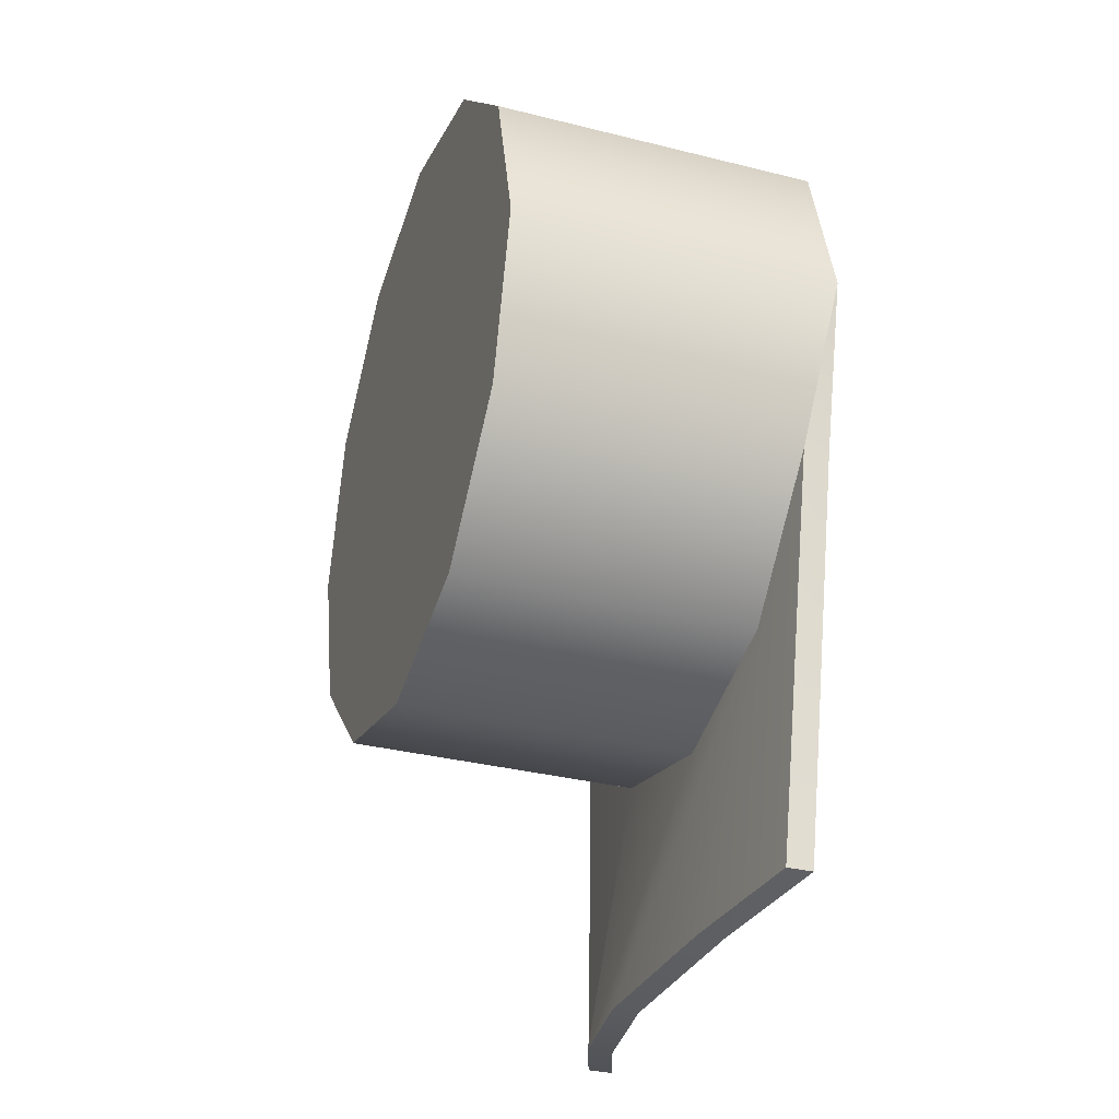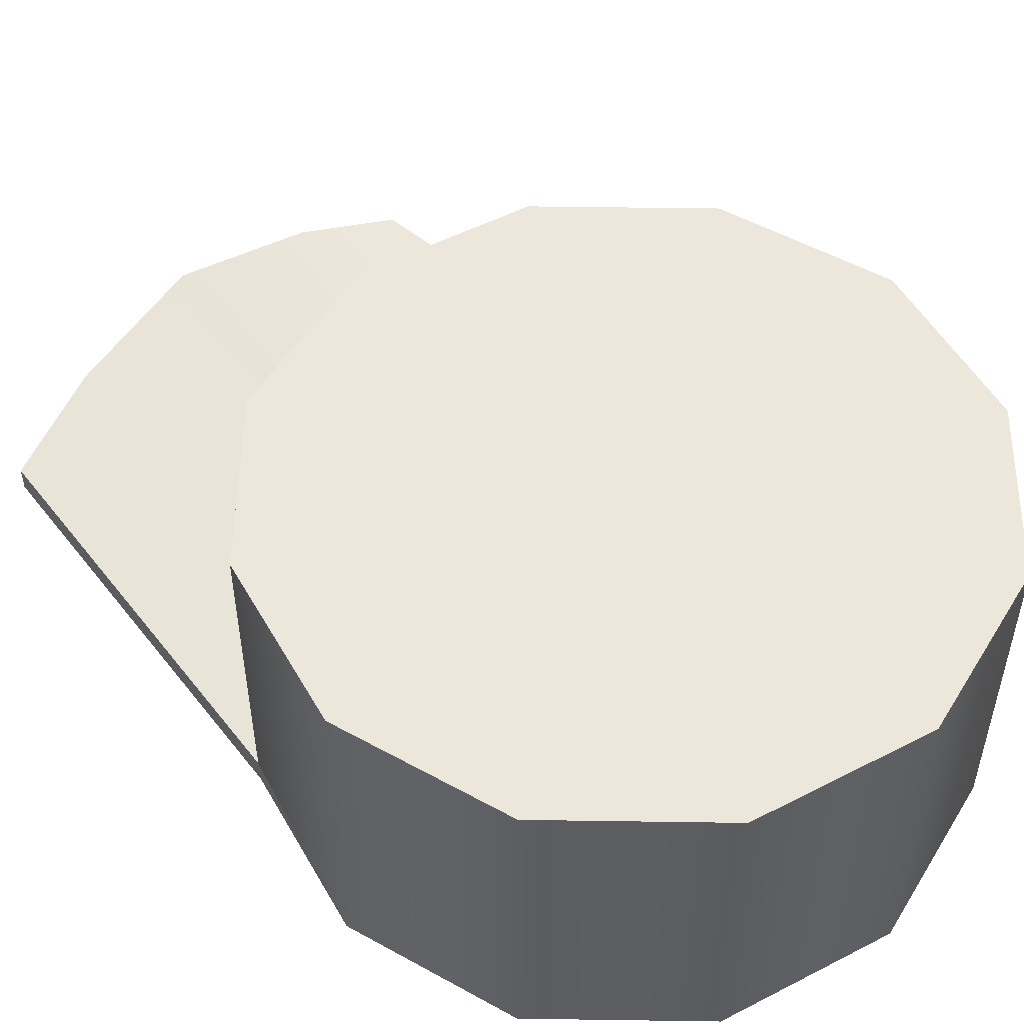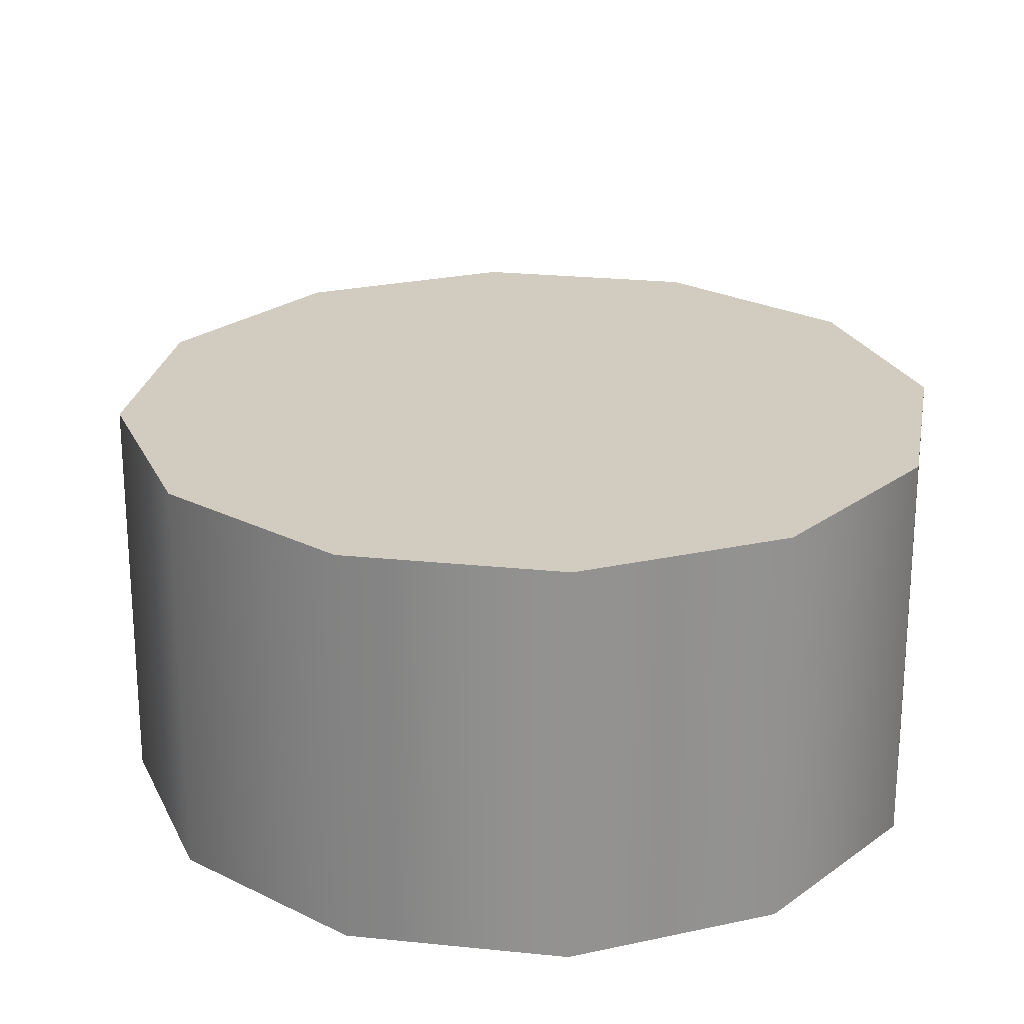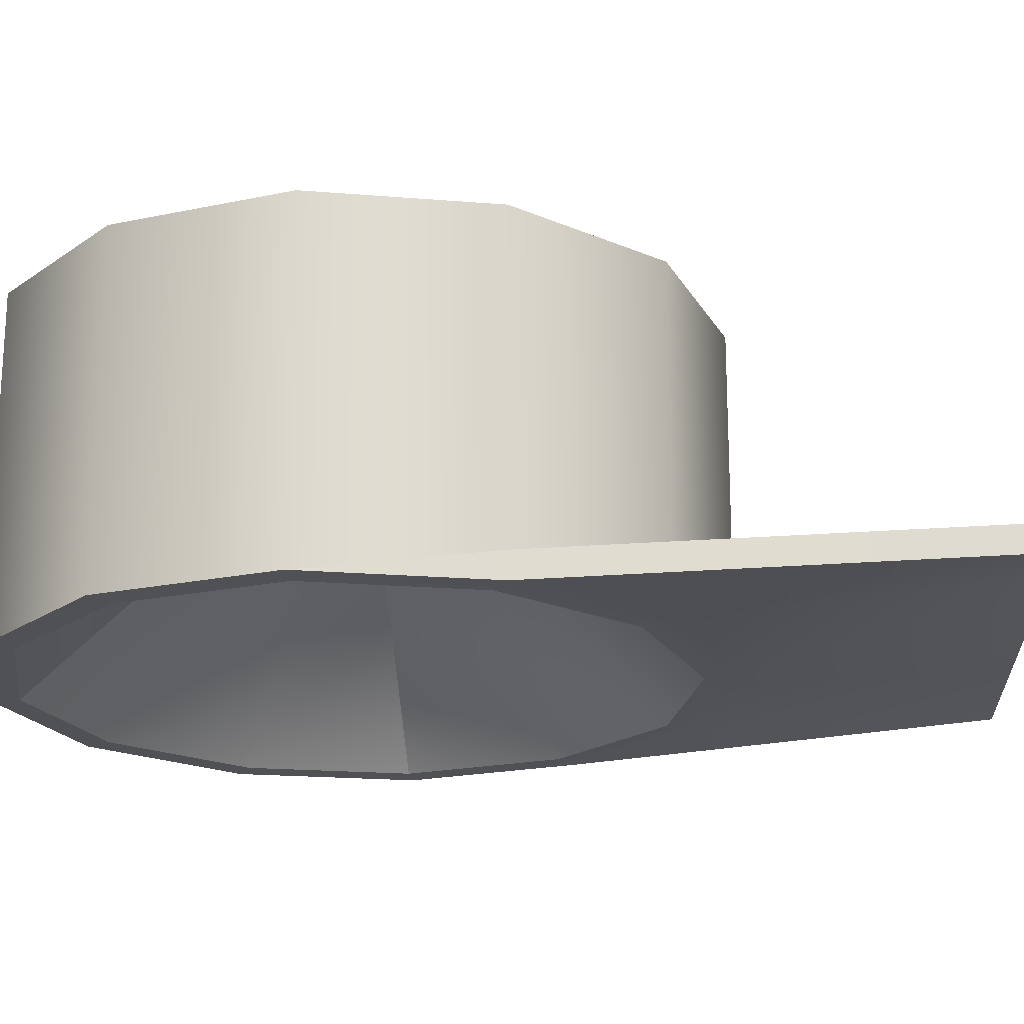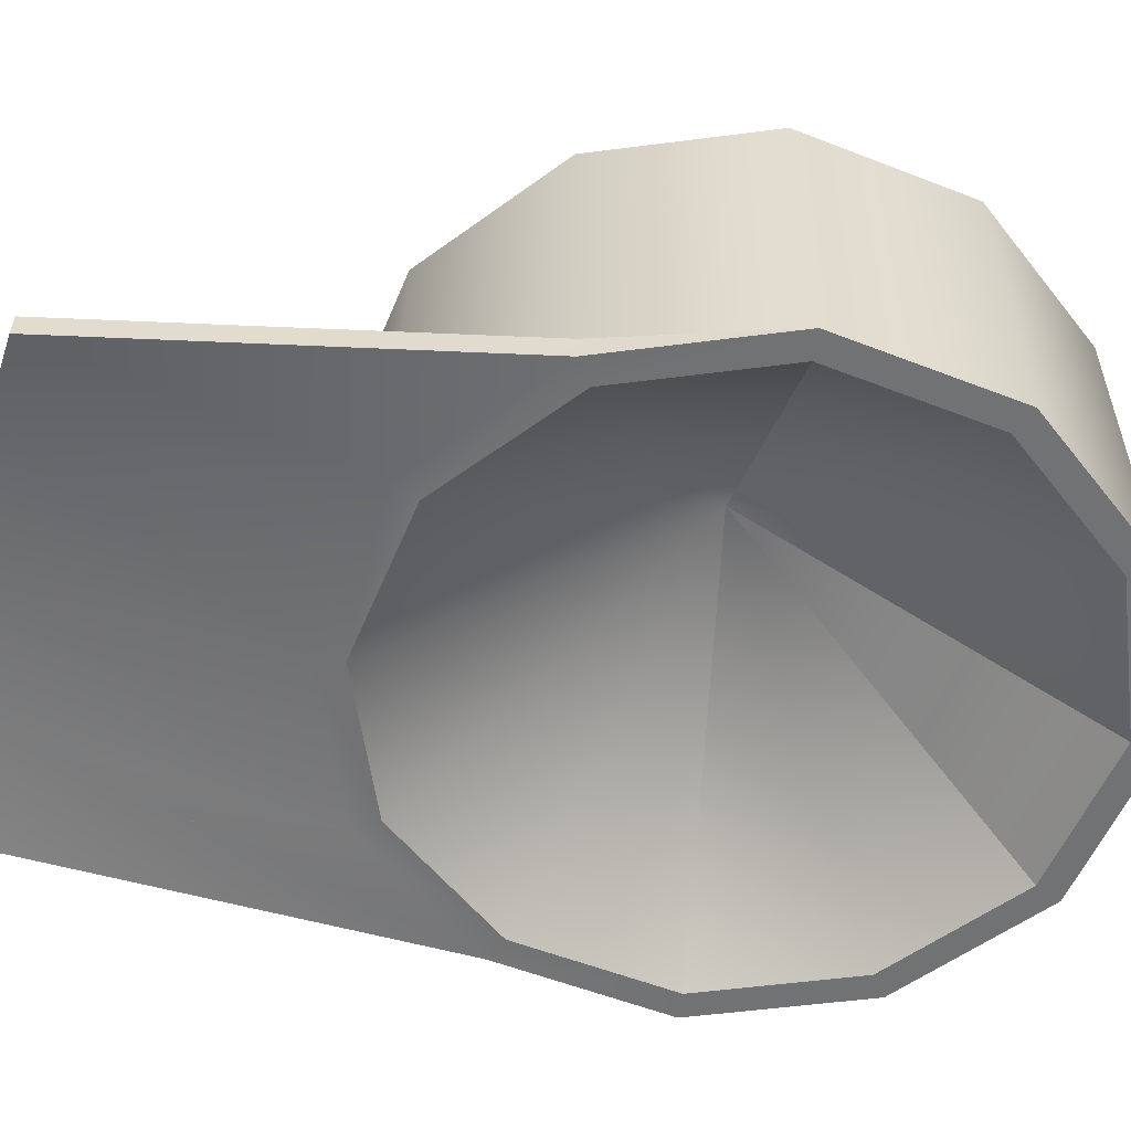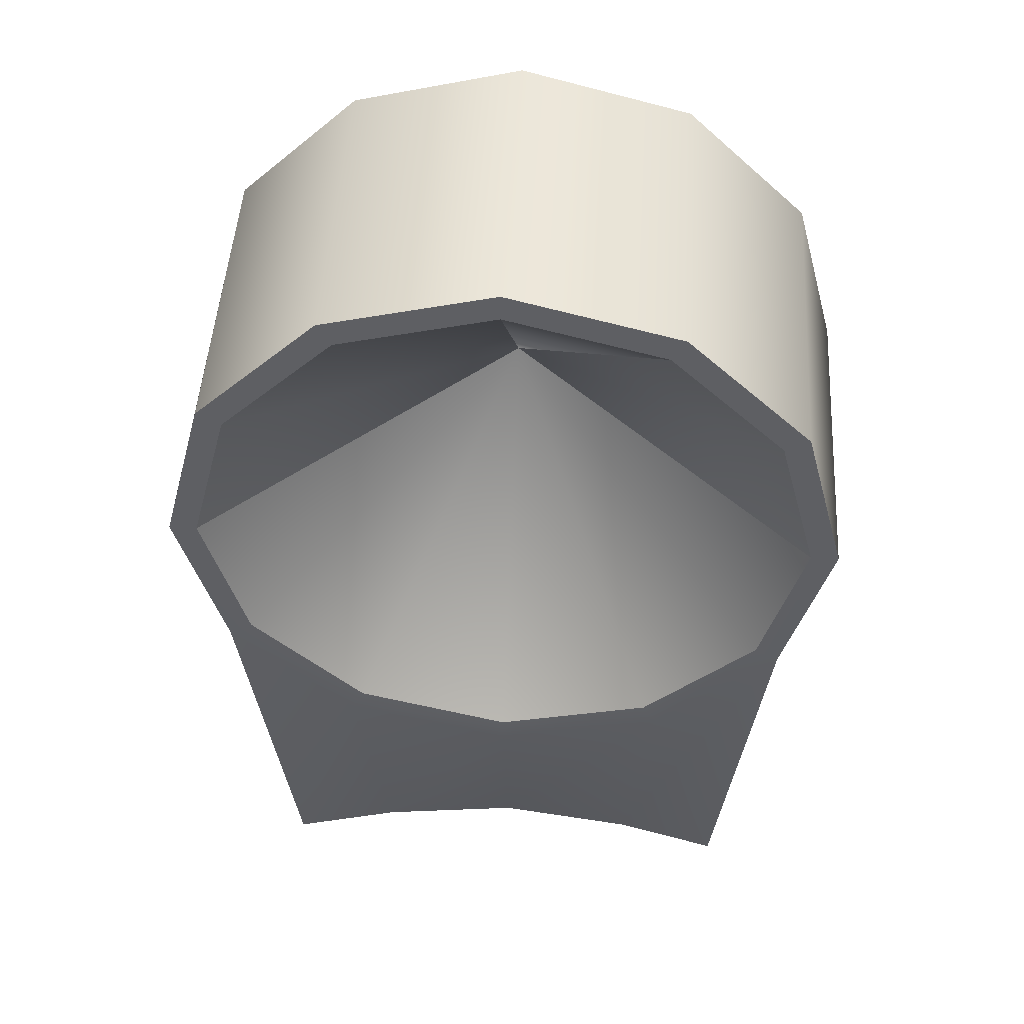
<metadata>
{"format":"obj","ext":"obj","renderer":"f3d","projection":"perspective","resolution":1024,"background":"white","views":[{"elev":-33.3,"azim":71.0,"up":"+Y"},{"elev":51.9,"azim":135.9,"up":"+Z"},{"elev":23.9,"azim":174.8,"up":"+Z"},{"elev":-19.9,"azim":-83.6,"up":"+Z"},{"elev":-55.6,"azim":82.7,"up":"+Z"},{"elev":48.9,"azim":-176.4,"up":"+Y"}]}
</metadata>
<code>
g guard-hat001
v -0.2065 0.3542 1.907e-08
v -1.526e-07 -0.003471 0.3727
v -1.526e-07 0.4095 1.907e-08
v -0.3576 -0.2099 1.907e-08
v -0.413 -0.003471 1.907e-08
v -0.2065 -0.3611 1.907e-08
v -1.526e-07 -0.4164 1.907e-08
v 0.2065 -0.3611 1.907e-08
v 0.3576 -0.2099 1.907e-08
v 0.413 -0.003471 1.907e-08
v -0.3895 -0.2284 0.03379
v -0.3895 -0.2284 9.537e-09
v -0.4498 -0.003471 9.537e-09
v -0.3286 -0.7715 0.02903
v -0.3286 -0.7715 0.06281
v -0.1897 -0.8012 0.1142
v -0.3286 -0.7715 0.02903
v -0.3286 -0.7715 0.06281
v -0.1897 -0.8012 0.08042
v -6.104e-07 -0.8244 0.15
v -6.104e-07 -0.8244 0.1162
v 0.1897 -0.8012 0.1142
v 0.1897 -0.8012 0.08042
v 0.3286 -0.7715 0.06281
v 0.3286 -0.7715 0.02903
v 0.3895 -0.2284 0.03379
v 0.4498 -0.003471 9.537e-09
v 0.3895 -0.2284 9.537e-09
v 0.3286 -0.7715 0.06281
v 0.3286 -0.7715 0.02903
v -0.2249 -0.393 0.03379
v -0.3286 -0.7715 0.06281
v -0.3895 -0.2284 0.03379
v -0.1897 -0.8012 0.1142
v -3.052e-07 -0.4533 0.03379
v -6.104e-07 -0.8244 0.15
v 0.2249 -0.393 0.03379
v 0.1897 -0.8012 0.1142
v 0.3895 -0.2284 0.03379
v 0.3286 -0.7715 0.06281
v -0.3895 -0.2284 9.537e-09
v -0.3286 -0.7715 0.02903
v -0.1897 -0.8012 0.08042
v -0.2249 -0.393 9.537e-09
v -6.104e-07 -0.8244 0.1162
v -3.052e-07 -0.4533 9.537e-09
v 0.1897 -0.8012 0.08042
v 0.2249 -0.393 9.537e-09
v 0.3286 -0.7715 0.02903
v 0.3895 -0.2284 9.537e-09
v -0.3576 -0.2099 1.907e-08
v -0.2065 -0.3611 1.907e-08
v -0.413 -0.003471 1.907e-08
v -1.526e-07 -0.4164 1.907e-08
v -0.4498 -0.003471 9.537e-09
v 0.2065 -0.3611 1.907e-08
v -0.3576 0.203 1.907e-08
v 0.3576 -0.2099 1.907e-08
v -0.3895 0.2214 9.537e-09
v 0.4498 -0.003471 9.537e-09
v -0.2065 0.3542 1.907e-08
v 0.413 -0.003471 1.907e-08
v -0.2249 0.3861 9.537e-09
v 0.3895 0.2214 9.537e-09
v -1.526e-07 0.4095 1.907e-08
v 0.3576 0.203 1.907e-08
v -1.526e-07 0.4463 9.537e-09
v 0.2249 0.3861 9.537e-09
v 0.2065 0.3542 1.907e-08
v 0.3576 0.203 1.907e-08
v -1.526e-07 -0.003471 0.3727
v 0.413 -0.003471 1.907e-08
v 0.2065 0.3542 1.907e-08
v -1.526e-07 0.4095 1.907e-08
v -0.3576 0.203 1.907e-08
v -0.2065 0.3542 1.907e-08
v -0.413 -0.003471 1.907e-08
v -0.4498 -0.003471 0.4347
v -0.4498 -0.003471 9.537e-09
v -0.3895 0.2214 9.537e-09
v -0.3895 -0.2284 0.03379
v -0.3895 0.2214 0.4347
v -0.3895 -0.2284 0.4347
v -0.2249 0.3861 9.537e-09
v -0.2249 -0.393 0.4347
v -0.2249 0.3861 0.4347
v -0.2249 -0.393 0.03379
v -1.526e-07 0.4463 9.537e-09
v -3.052e-07 -0.4533 0.4347
v -1.526e-07 0.4463 0.4347
v -3.052e-07 -0.4533 0.03379
v 0.2249 0.3861 9.537e-09
v 0.2249 -0.393 0.4347
v 0.2249 0.3861 0.4347
v 0.2249 -0.393 0.03379
v 0.3895 0.2214 9.537e-09
v 0.3895 -0.2284 0.4347
v 0.3895 0.2214 0.4347
v 0.3895 -0.2284 0.03379
v 0.4498 -0.003471 9.537e-09
v 0.4498 -0.003471 0.4347
v 0.4498 -0.003471 0.4347
v -1.526e-07 -0.003471 0.4347
v 0.3895 0.2214 0.4347
v 0.3895 -0.2284 0.4347
v 0.2249 0.3861 0.4347
v 0.2249 -0.393 0.4347
v -1.526e-07 0.4463 0.4347
v -3.052e-07 -0.4533 0.4347
v -0.2249 0.3861 0.4347
v -0.2249 -0.393 0.4347
v -0.3895 0.2214 0.4347
v -0.3895 -0.2284 0.4347
v -0.4498 -0.003471 0.4347
g guard-hat001_0
f 3 2 1
f 5 2 4
f 4 2 6
f 6 2 7
f 7 2 8
f 8 2 9
f 9 2 10
f 13 12 11
f 12 14 11
f 14 15 11
f 18 17 16
f 17 19 16
f 16 19 20
f 19 21 20
f 20 21 22
f 21 23 22
f 22 23 24
f 23 25 24
f 28 27 26
f 26 29 28
f 29 30 28
f 33 32 31
f 32 34 31
f 31 34 35
f 34 36 35
f 35 36 37
f 36 38 37
f 37 38 39
f 38 40 39
f 43 42 41
f 44 43 41
f 45 43 44
f 46 45 44
f 47 45 46
f 48 47 46
f 49 47 48
f 50 49 48
f 41 51 44
f 51 52 44
f 44 52 46
f 53 51 41
f 52 54 46
f 46 54 48
f 55 53 41
f 54 56 48
f 48 56 50
f 57 53 55
f 56 58 50
f 59 57 55
f 50 58 60
f 61 57 59
f 58 62 60
f 63 61 59
f 60 62 64
f 65 61 63
f 62 66 64
f 67 65 63
f 64 66 68
f 69 65 67
f 66 69 68
f 68 69 67
f 72 71 70
f 70 71 73
f 73 71 74
f 76 71 75
f 75 71 77
f 80 79 78
f 78 79 81
f 82 80 78
f 83 78 81
f 84 80 82
f 85 83 81
f 86 84 82
f 87 85 81
f 88 84 86
f 89 85 87
f 90 88 86
f 91 89 87
f 92 88 90
f 93 89 91
f 94 92 90
f 95 93 91
f 96 92 94
f 97 93 95
f 98 96 94
f 99 97 95
f 100 96 98
f 97 99 101
f 101 100 98
f 99 100 101
f 104 103 102
f 102 103 105
f 106 103 104
f 105 103 107
f 108 103 106
f 107 103 109
f 110 103 108
f 109 103 111
f 112 103 110
f 111 103 113
f 114 103 112
f 113 103 114

</code>
